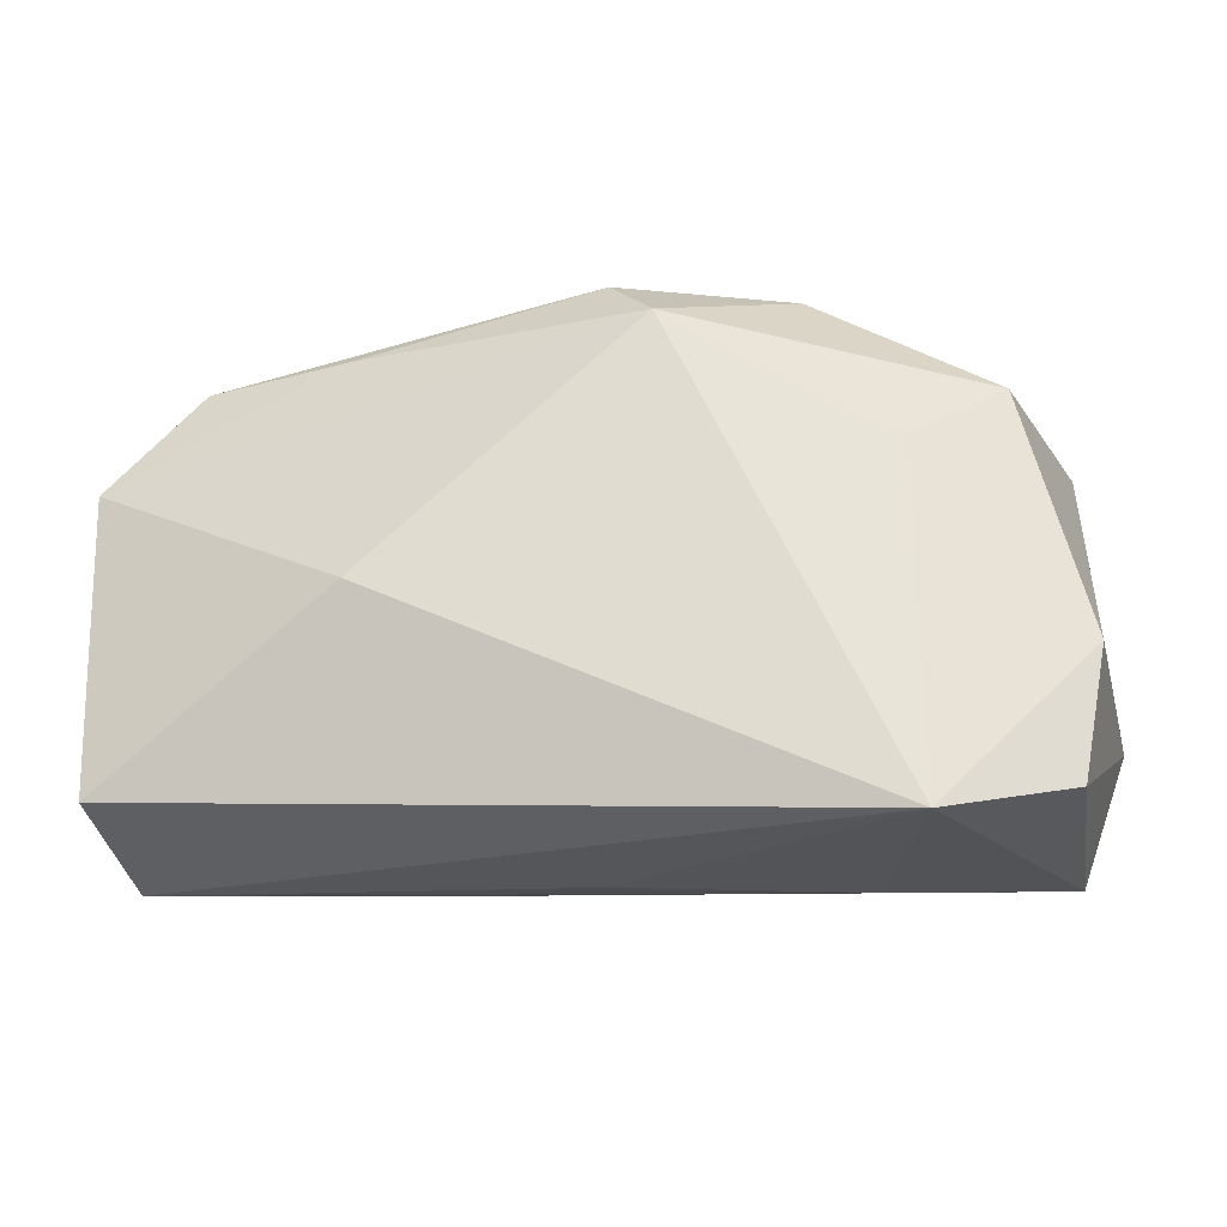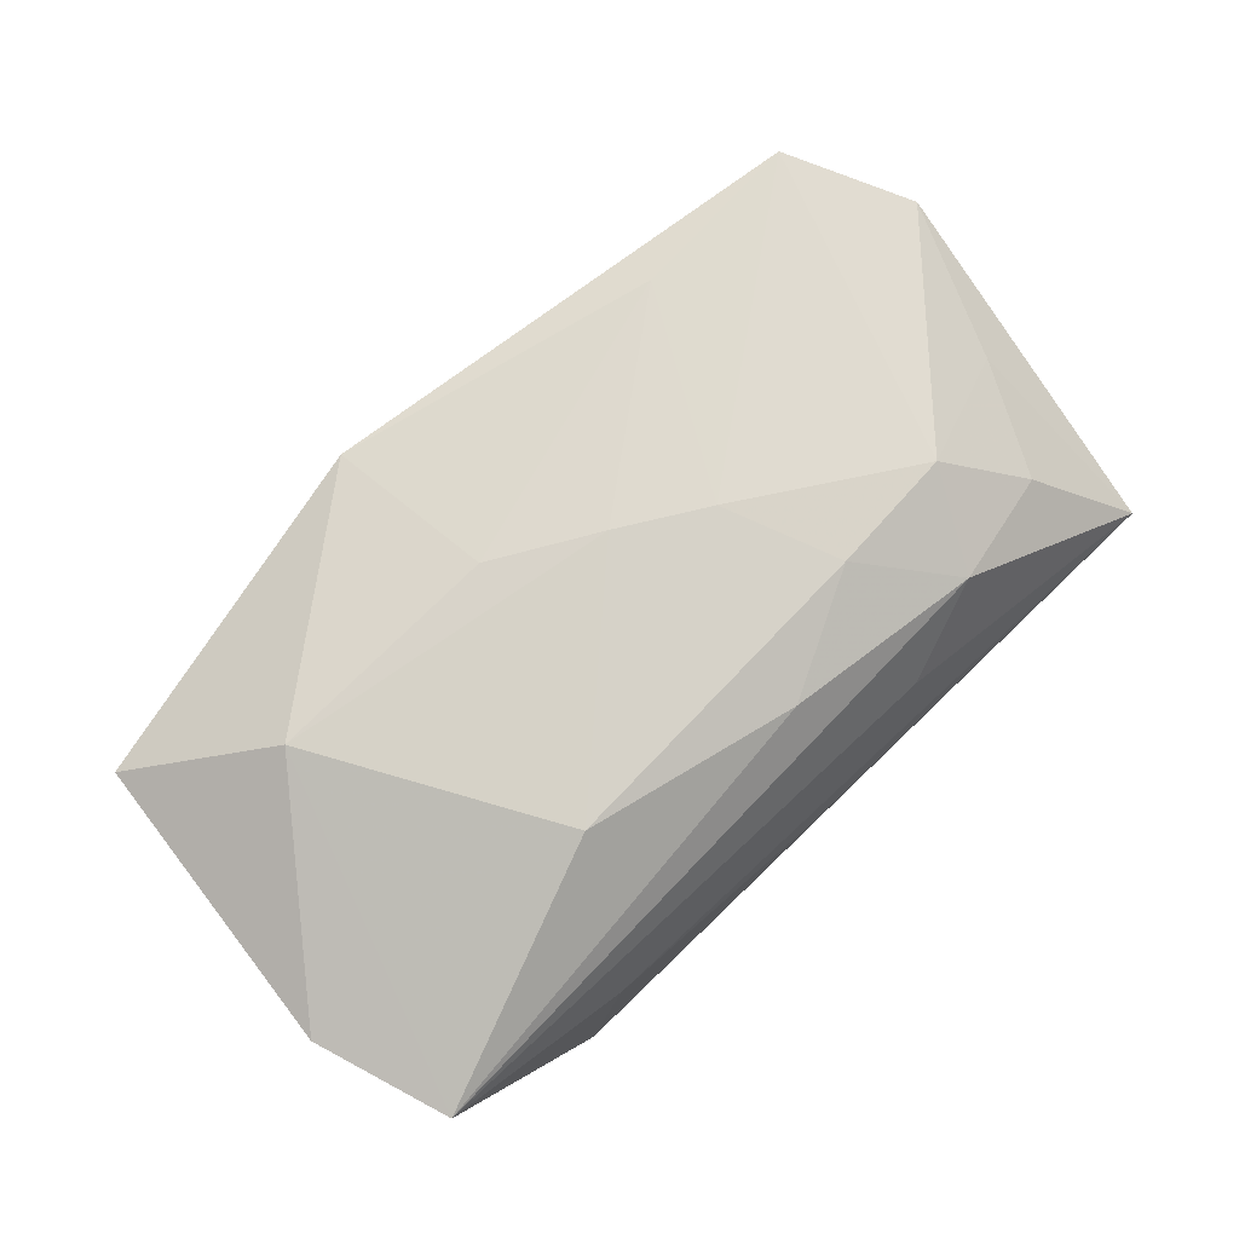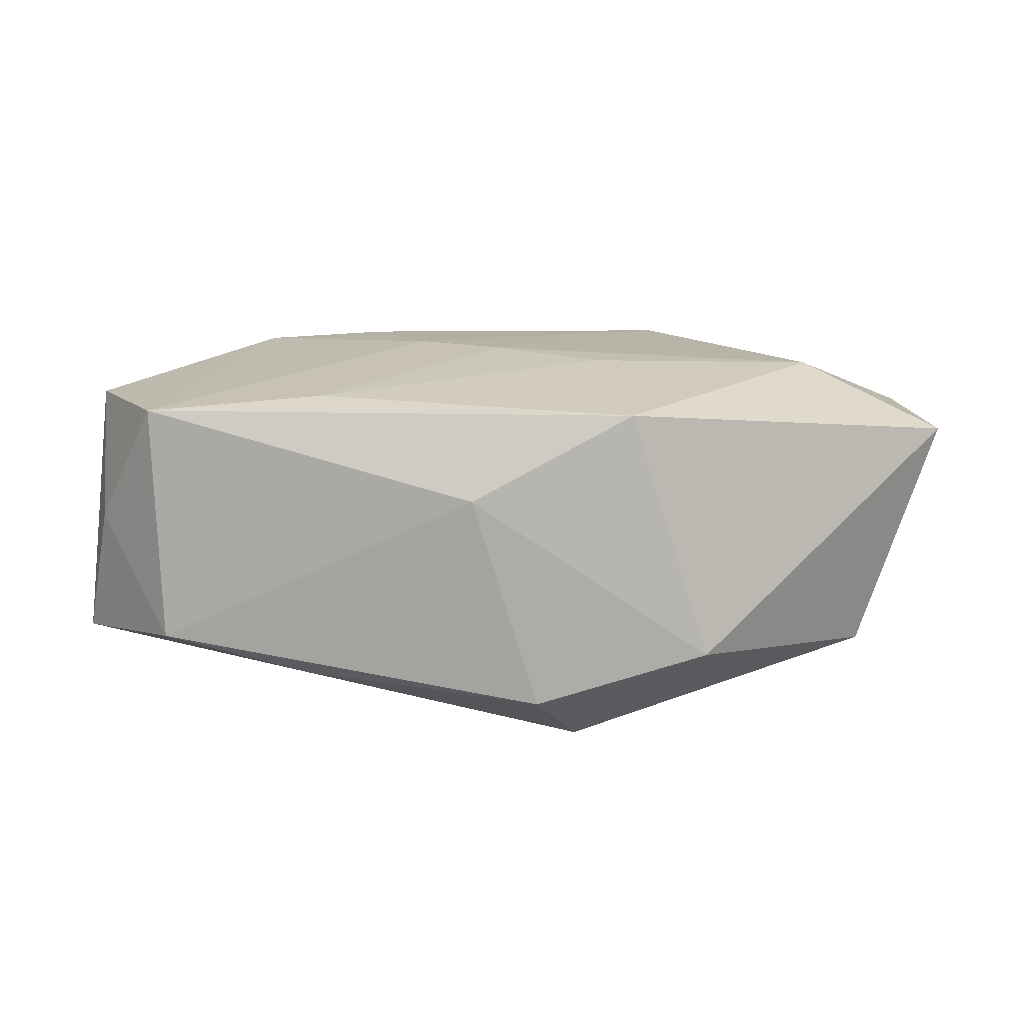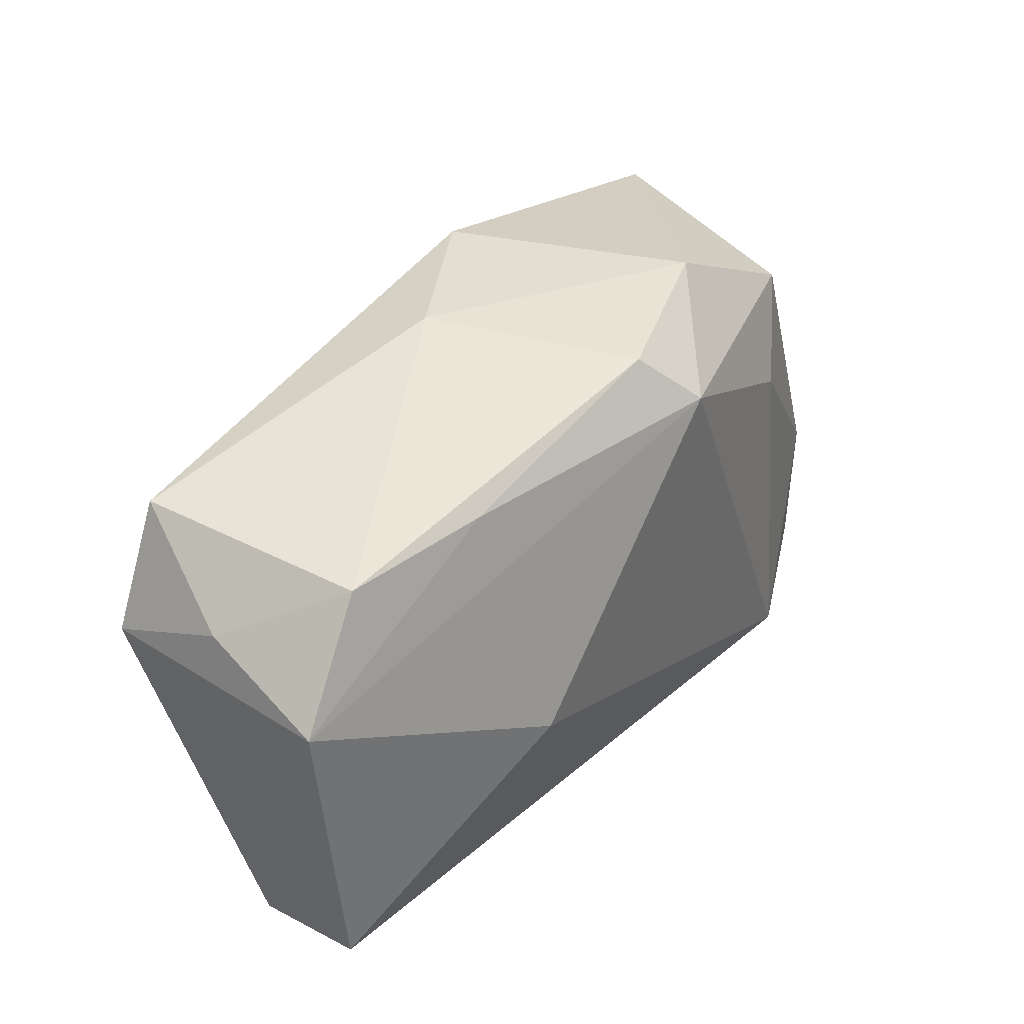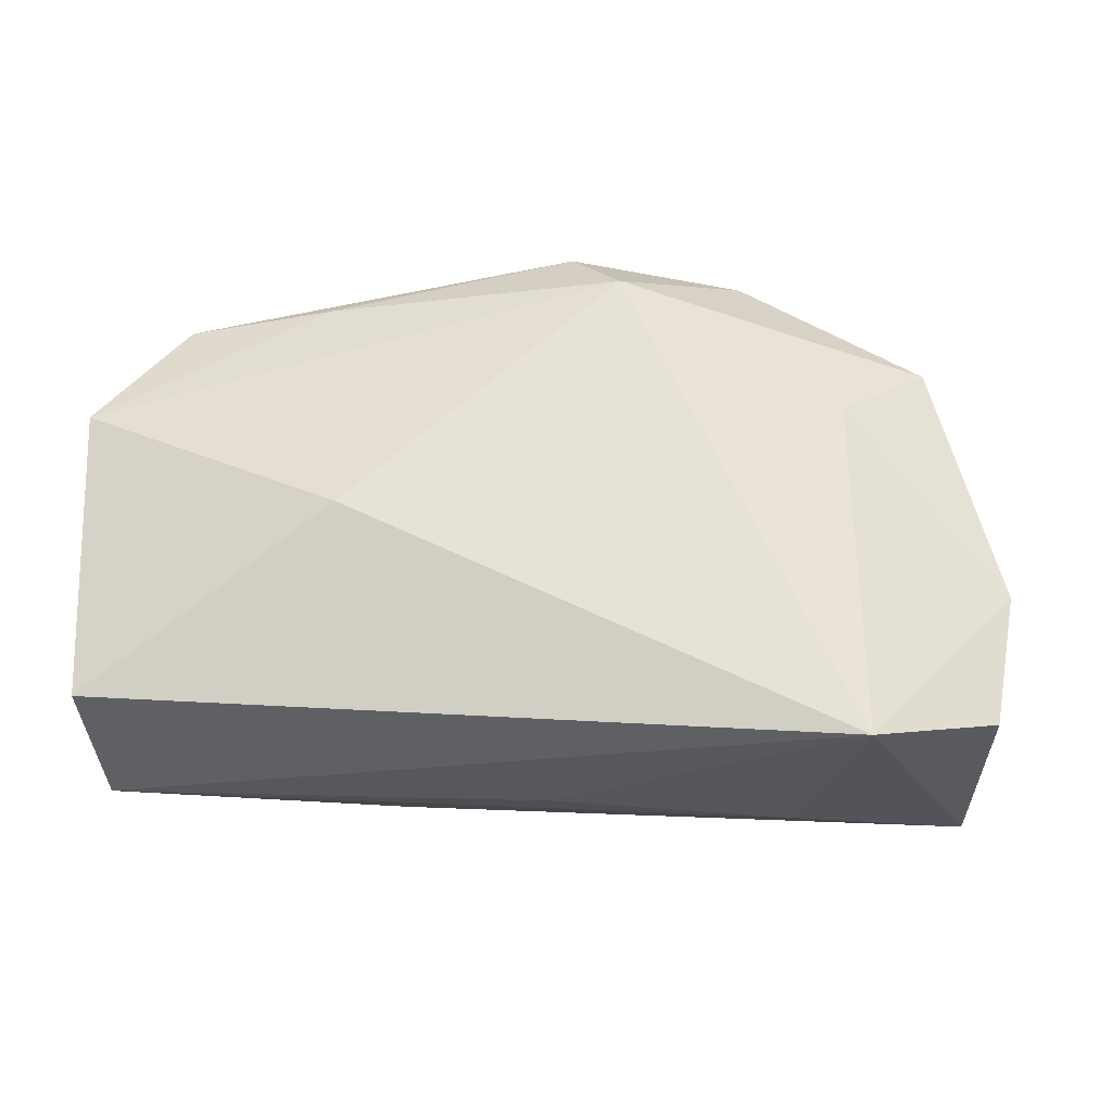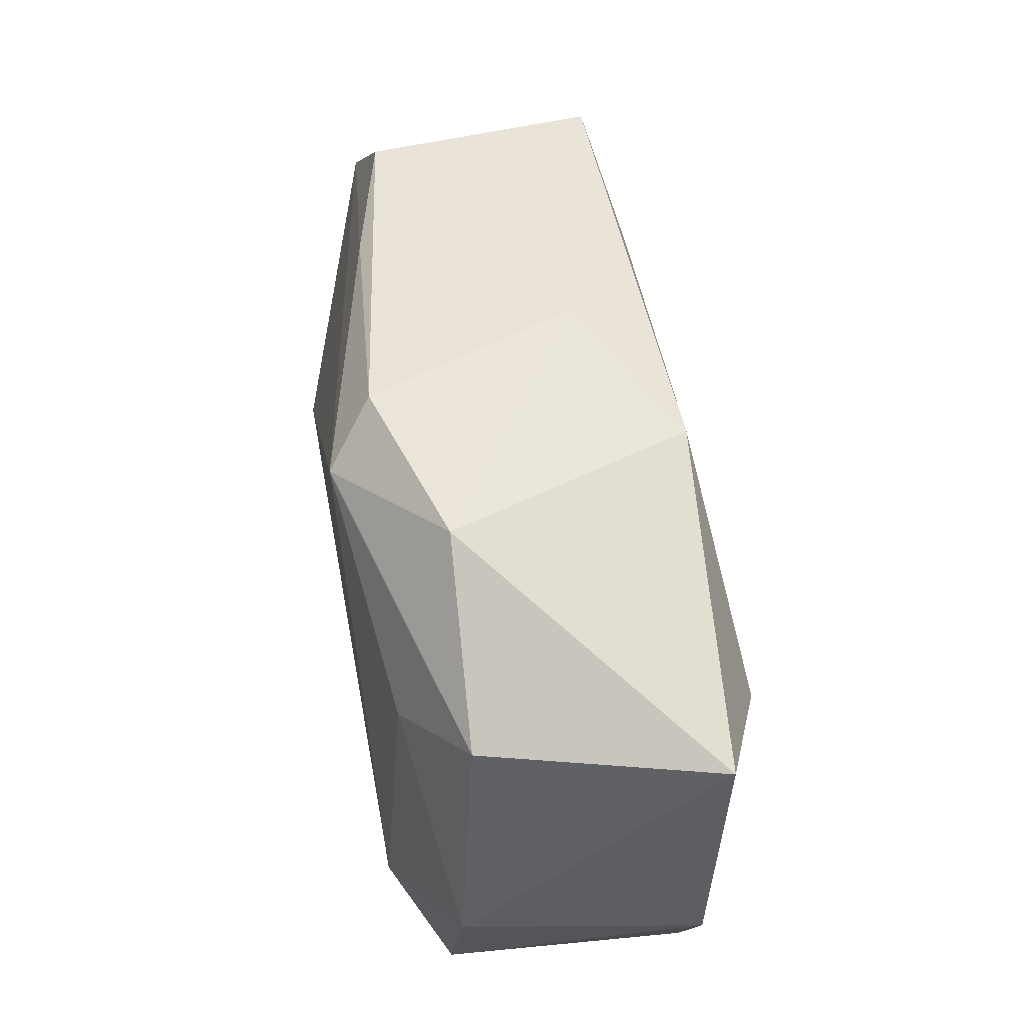
<metadata>
{"format":"obj","ext":"obj","renderer":"f3d","projection":"perspective","resolution":1024,"background":"white","views":[{"elev":-23.3,"azim":-174.3,"up":"+Y"},{"elev":76.7,"azim":-42.2,"up":"+Z"},{"elev":12.4,"azim":176.6,"up":"+Z"},{"elev":39.9,"azim":124.7,"up":"+Y"},{"elev":-25.5,"azim":177.4,"up":"+Y"},{"elev":55.9,"azim":-101.1,"up":"+Y"}]}
</metadata>
<code>
v -0.02332 0.008359 -0.01449
v 0.02023 0.0191 -0.0105
v -0.02351 -0.02191 -0.01691
v -0.0271 0.007801 0.01574
v 0.003246 -0.01551 0.01481
v 0.04053 0.009163 -0.008452
v 0.0384 0.01278 0.002881
v 0.01872 -0.002645 -0.01691
v -0.04012 -0.009231 0.009469
v -0.007255 0.008453 0.0162
v 0.03933 -0.01705 -0.009959
v 0.02015 -0.01694 0.01321
v 0.03849 0.00793 0.01363
v 0.03422 -0.004889 0.0115
v 0.0008197 -0.02191 -0.0003351
v -0.004487 0.01881 -0.01691
v 0.005046 0.02378 0.005994
v 0.01816 0.01706 0.01442
v -0.03802 0.01604 0.0107
v -0.01495 -0.01204 0.01645
v -0.0202 -0.0218 0.003513
v -0.0346 -0.01924 -0.01257
v 0.01318 -0.01009 0.01677
v 0.03021 -0.01431 0.01041
v 0.02386 -0.008977 0.01633
v 0.01269 -0.01981 0.007913
v -0.0006898 0.02351 -0.01262
v 0.008928 -0.0003996 0.01699
v 0.03337 0.01854 0.01347
v 0.03737 -0.02103 0.00131
v -0.0315 0.01444 -0.009476
v 0.03256 0.0185 -0.007139
v -0.03678 -0.007744 -0.0117
v -0.009075 0.02287 0.01331
v -0.03609 -0.02052 0.009076
v -0.01585 0.02369 -0.008246
v 0.001592 0.003676 0.01684
f 8 6 11
f 13 11 6
f 30 11 13
f 29 25 13
f 17 27 36
f 32 17 29
f 27 17 32
f 4 35 20
f 22 35 9
f 9 4 19
f 35 4 9
f 7 13 6
f 29 13 7
f 6 32 7
f 7 32 29
f 36 27 16
f 16 6 8
f 29 17 34
f 19 4 34
f 36 19 34
f 34 17 36
f 37 4 20
f 14 13 25
f 25 24 14
f 30 13 14
f 14 24 30
f 25 23 12
f 12 24 25
f 30 24 12
f 36 16 31
f 31 16 1
f 31 19 36
f 1 16 3
f 3 16 8
f 8 11 3
f 3 35 22
f 30 15 3
f 3 11 30
f 27 32 2
f 2 16 27
f 2 32 6
f 6 16 2
f 20 23 28
f 28 37 20
f 28 23 25
f 28 25 29
f 29 34 18
f 18 28 29
f 37 28 18
f 10 34 4
f 4 37 10
f 10 18 34
f 37 18 10
f 20 35 5
f 35 12 5
f 5 23 20
f 5 12 23
f 30 12 26
f 26 12 35
f 33 31 1
f 33 3 22
f 1 3 33
f 19 31 33
f 22 9 33
f 33 9 19
f 35 3 21
f 21 3 15
f 21 15 30
f 30 26 21
f 21 26 35

</code>
